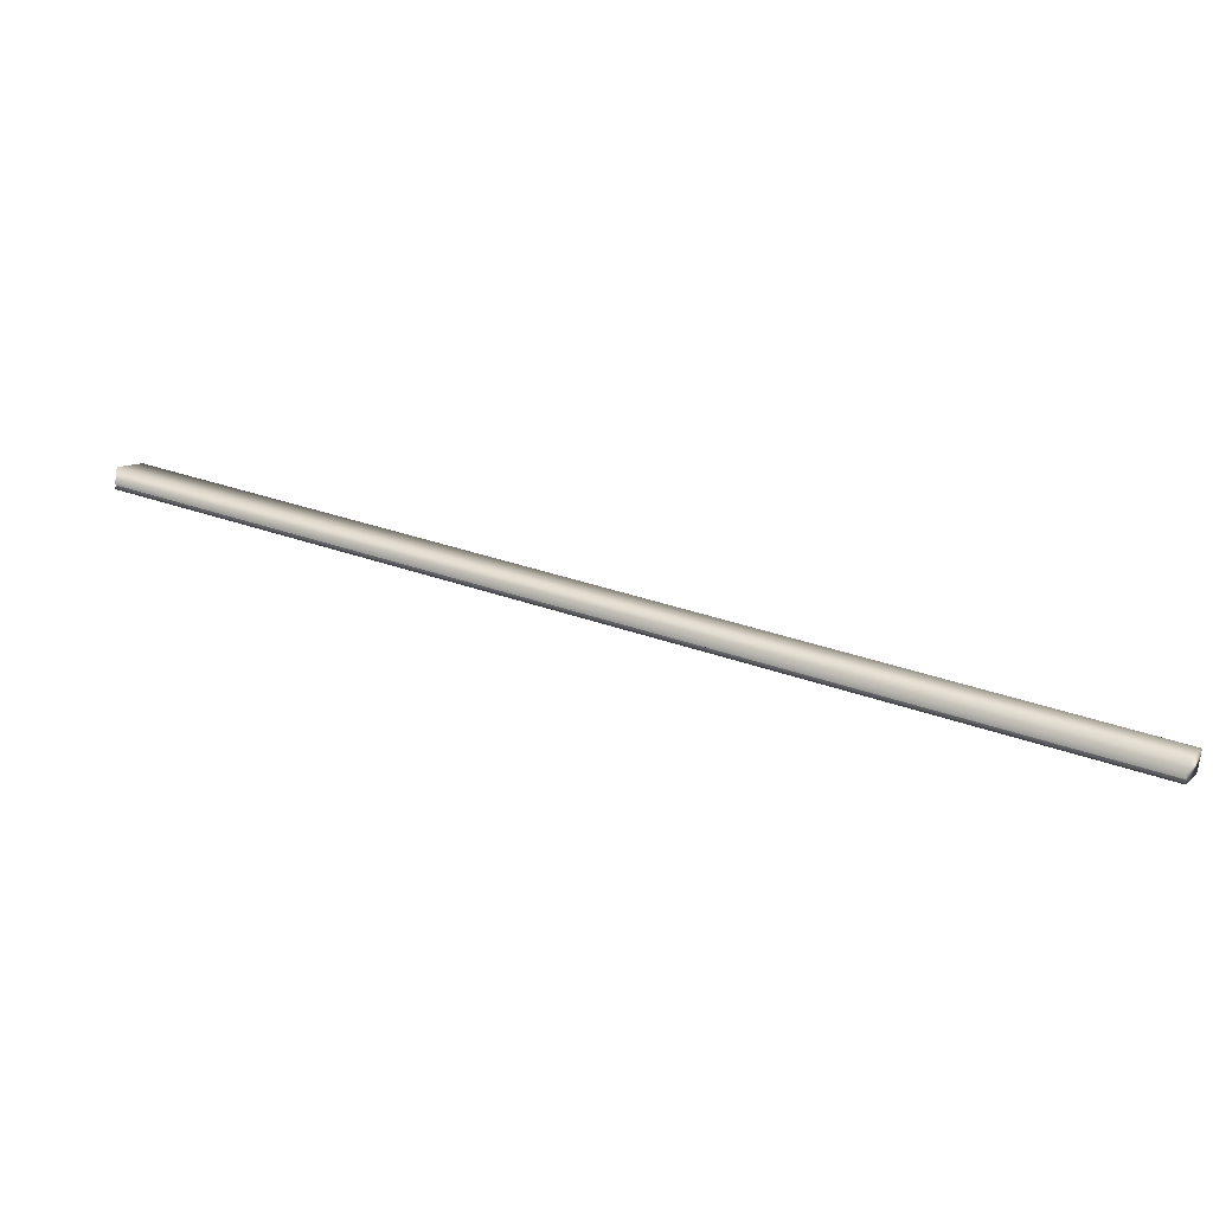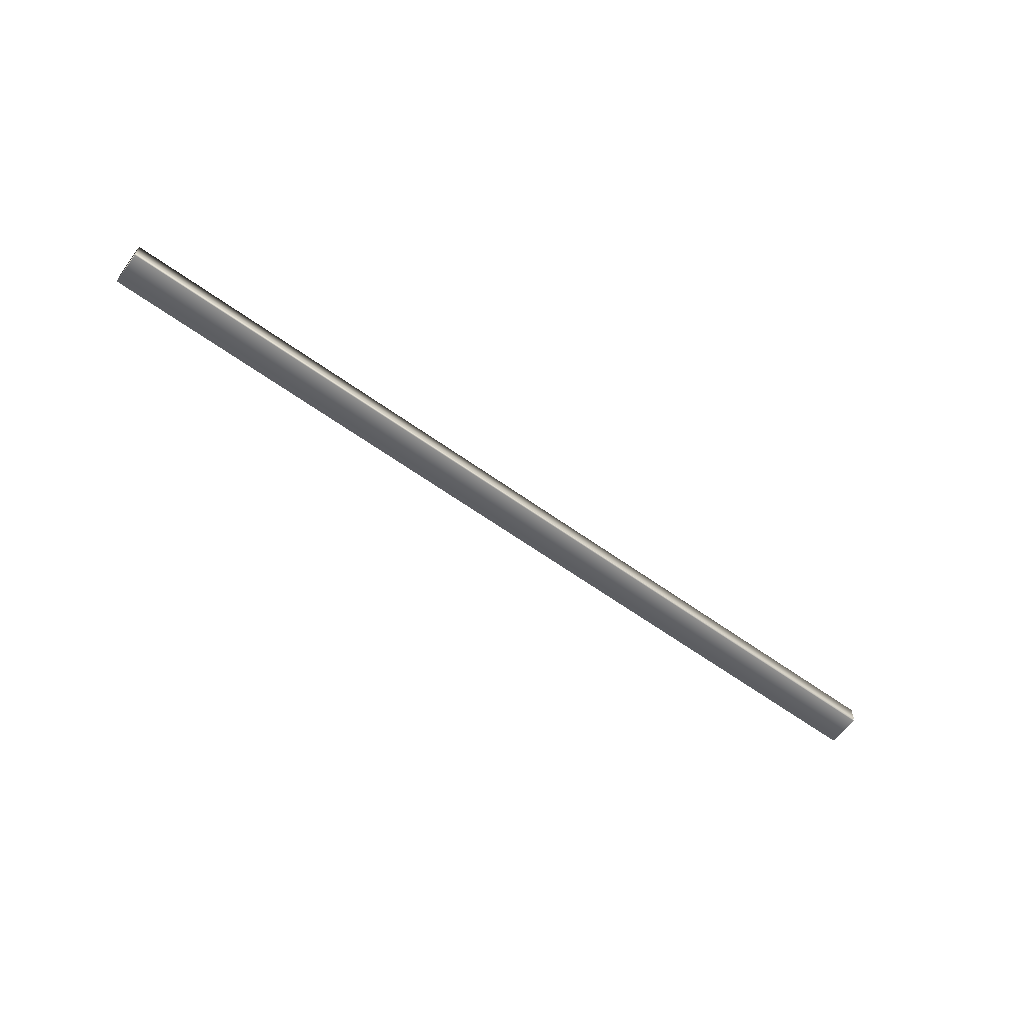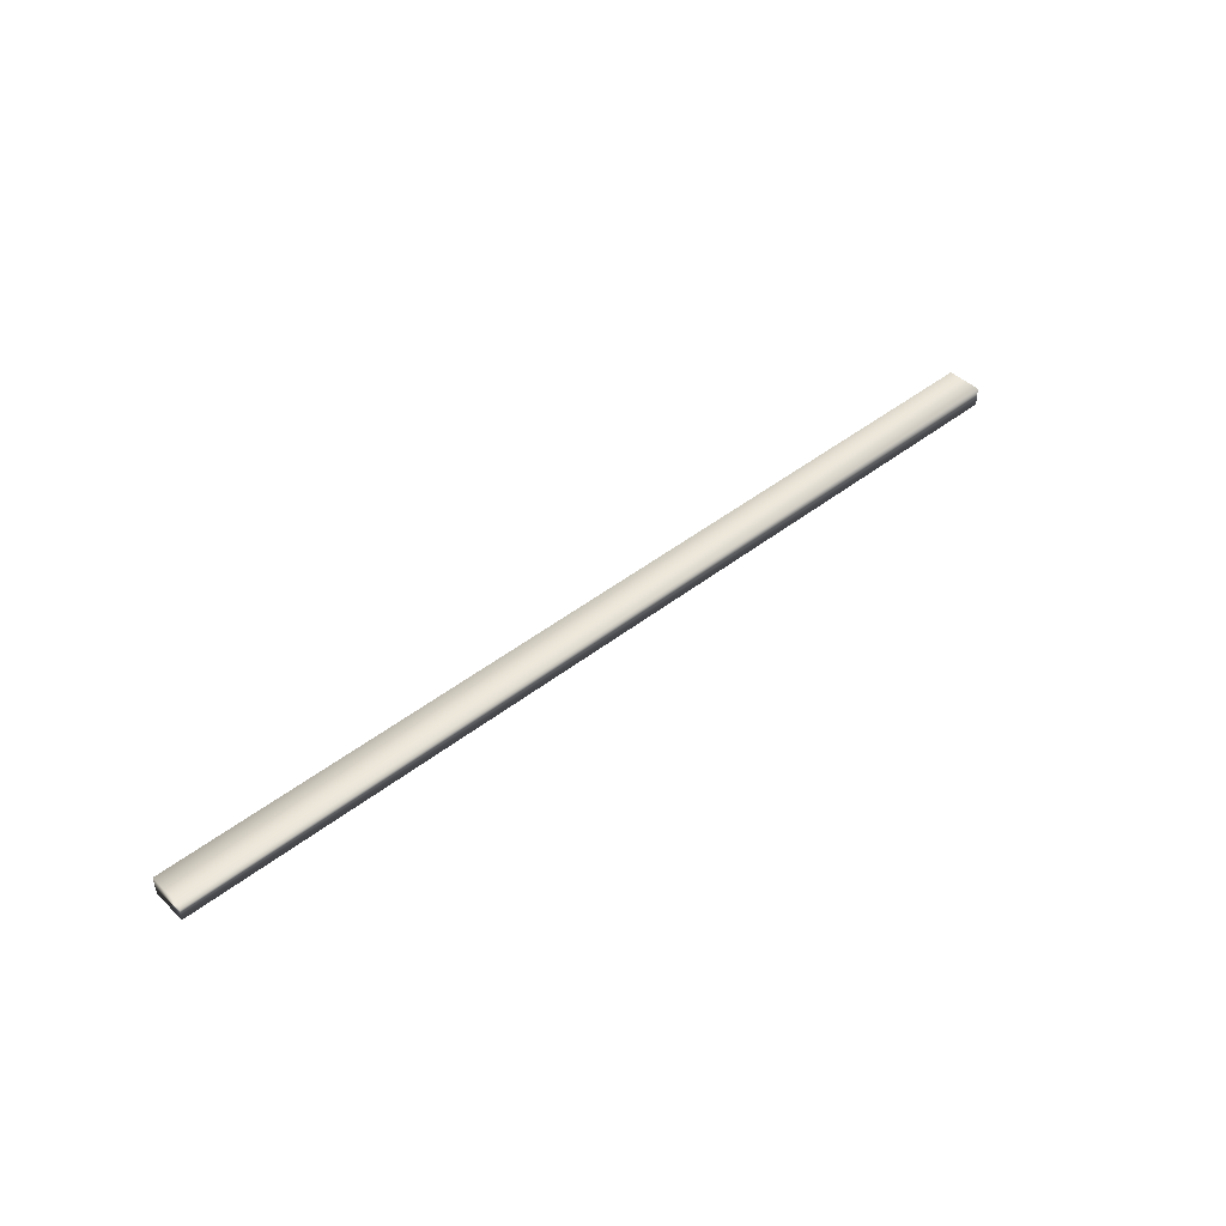
<metadata>
{"format":"obj","ext":"obj","renderer":"f3d","projection":"perspective","resolution":1024,"background":"white","views":[{"elev":-76.3,"azim":171.2,"up":"+Z"},{"elev":-60.0,"azim":116.3,"up":"+Y"},{"elev":44.8,"azim":-69.3,"up":"+Y"}]}
</metadata>
<code>
v -63.36 0.04167 -142.5
v -63.36 0.2083 -142.5
v -54.49 0.04167 -138
v -54.49 0.2083 -138
v -63.37 0.04167 -142.5
v -54.49 0.04167 -137.9
v -63.37 0 -142.5
v -54.49 0 -137.9
v -54.66 0.2083 -137.6
v -54.66 0 -137.6
v -63.53 0 -142.1
v -63.53 0.2083 -142.1
f 1 2 3
f 3 2 4
f 1 3 5
f 5 3 6
f 7 5 8
f 8 5 6
f 4 9 6
f 6 9 10
f 6 10 8
f 6 3 4
f 7 8 11
f 11 8 10
f 2 12 4
f 4 12 9
f 11 12 5
f 5 12 2
f 5 2 1
f 5 7 11
f 12 11 9
f 9 11 10

</code>
